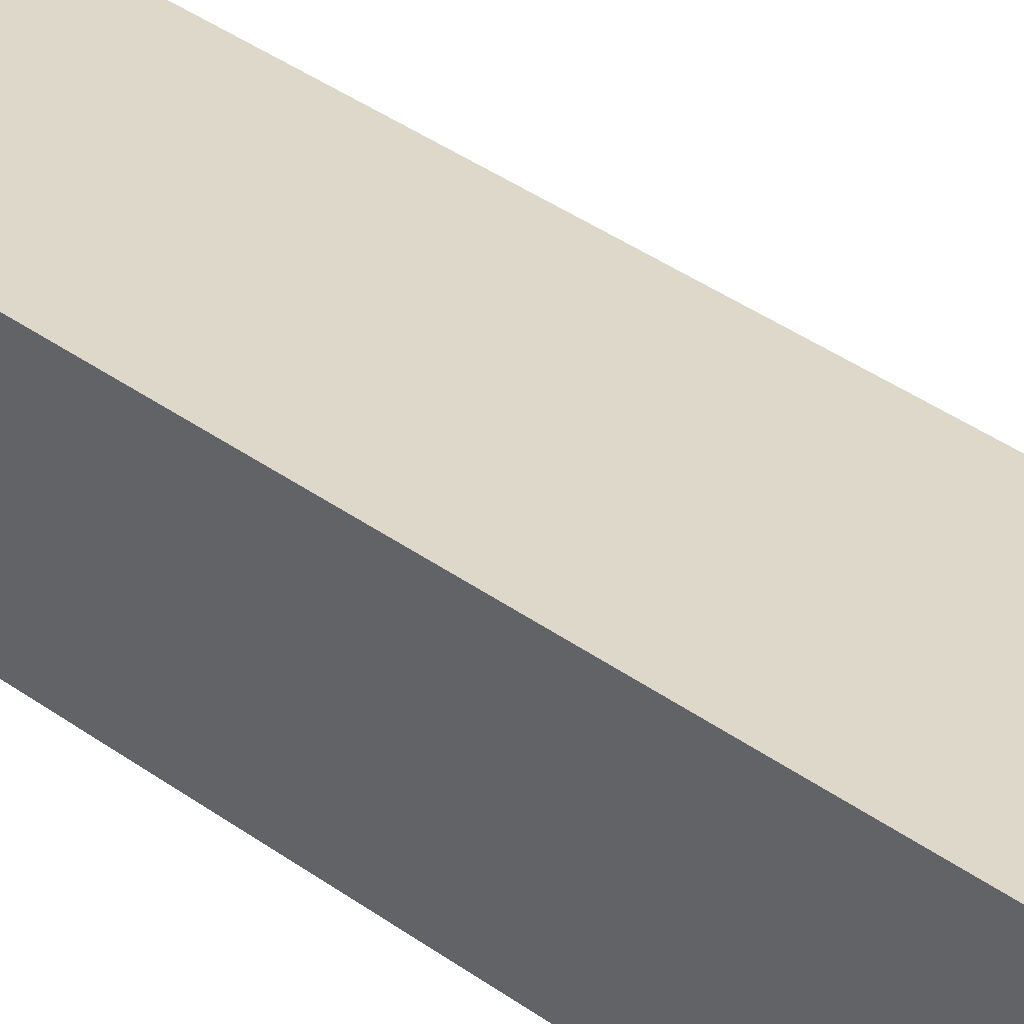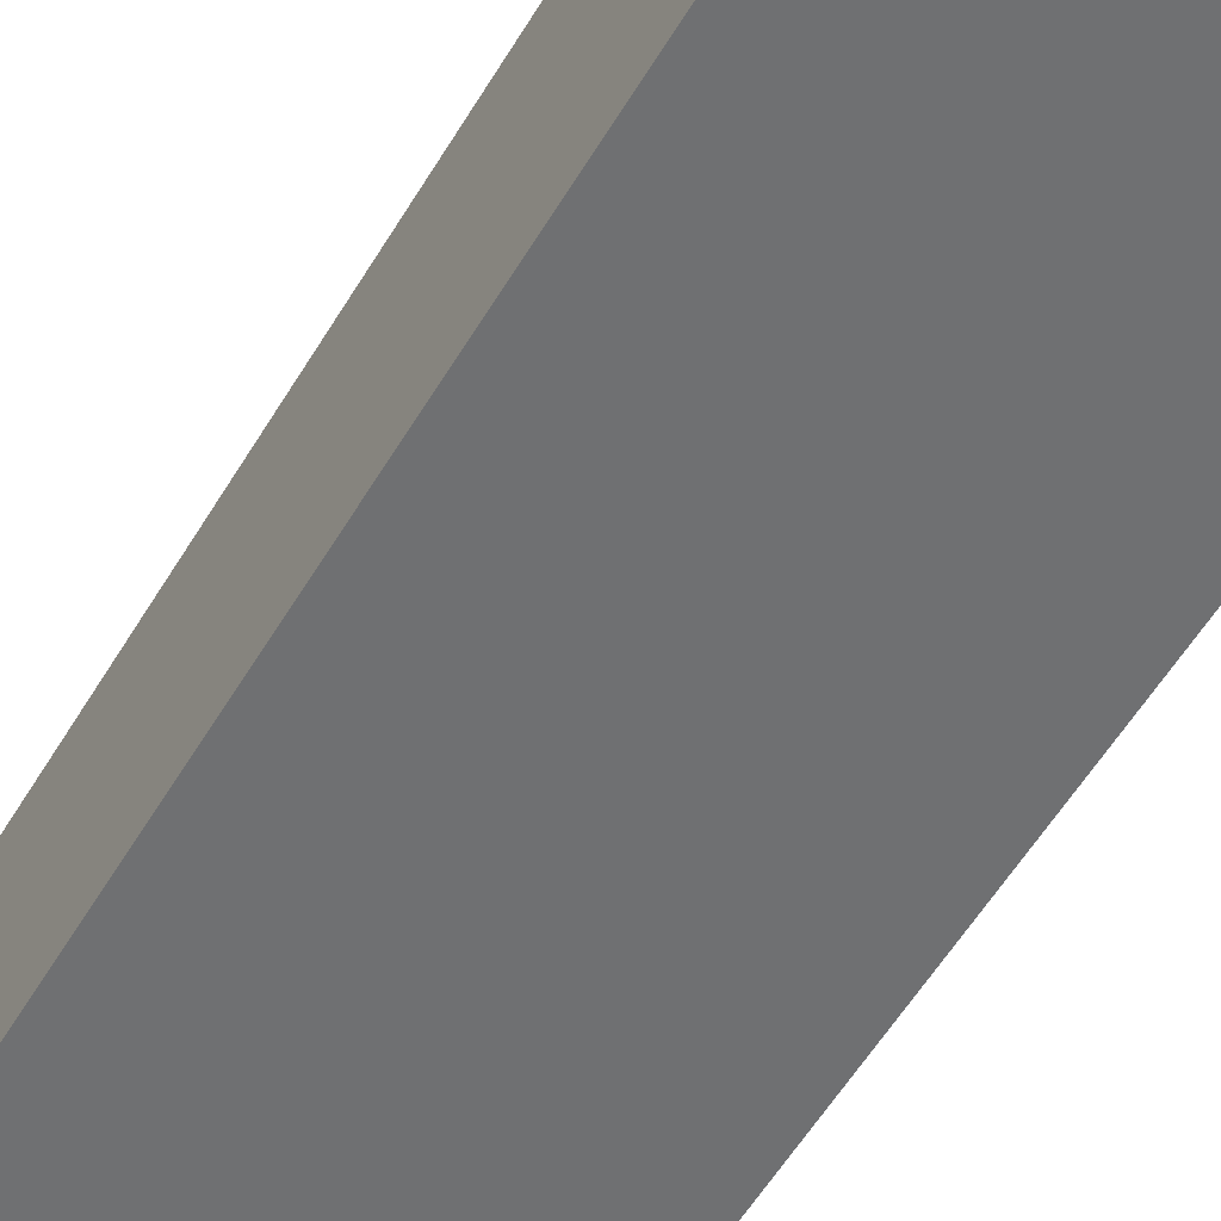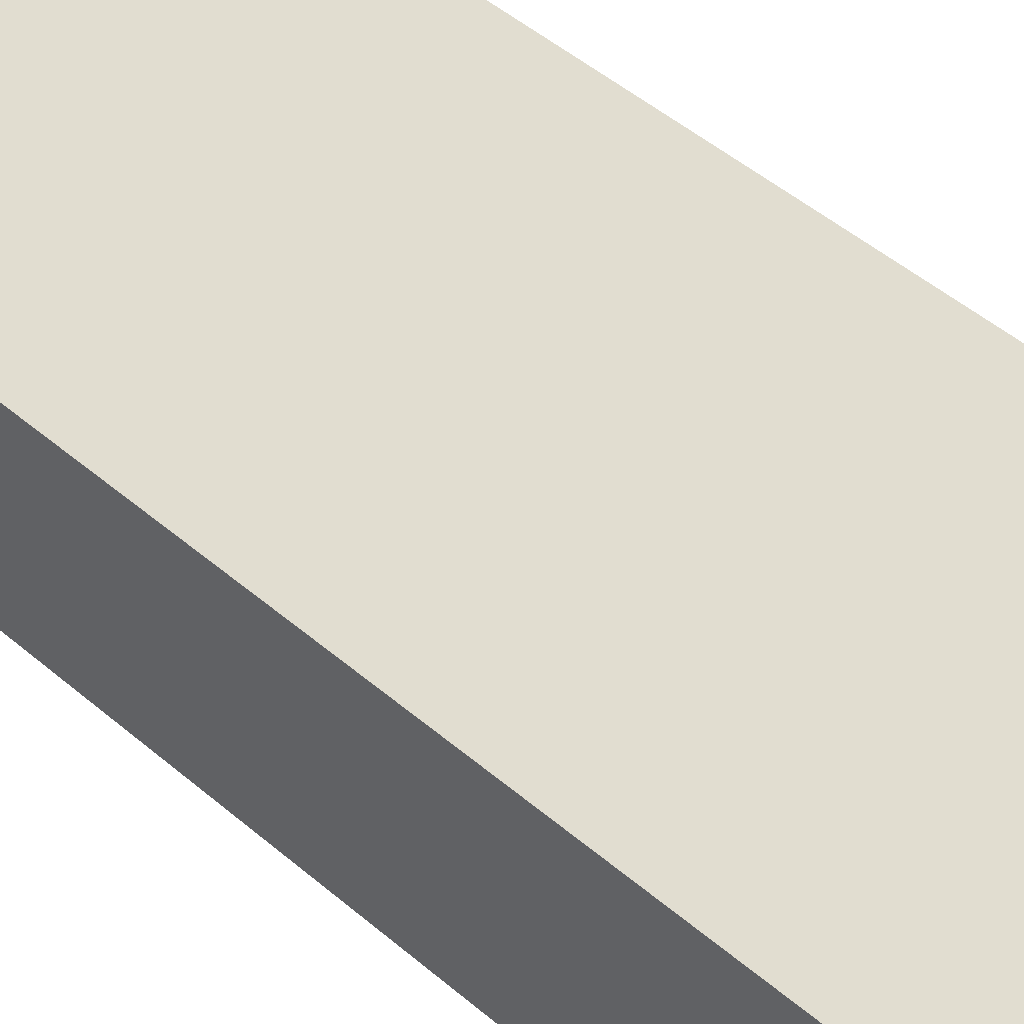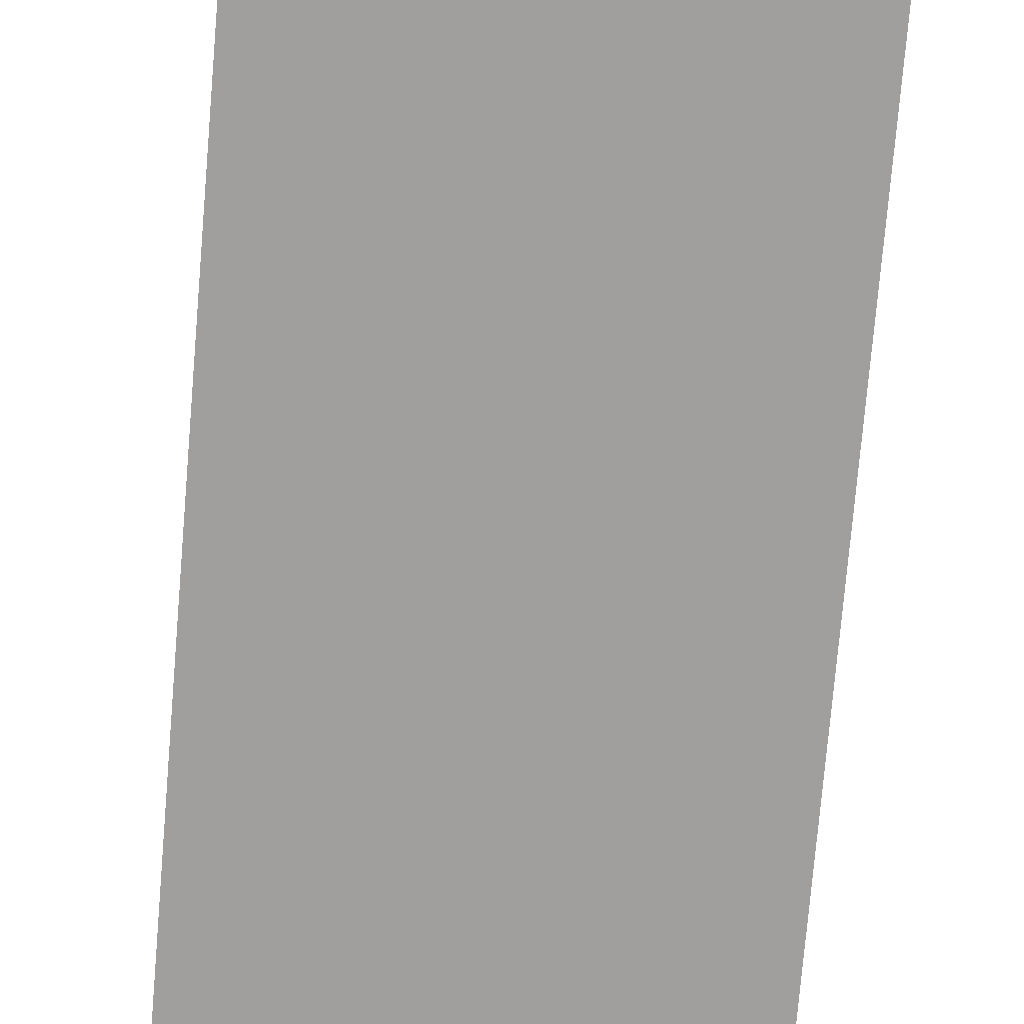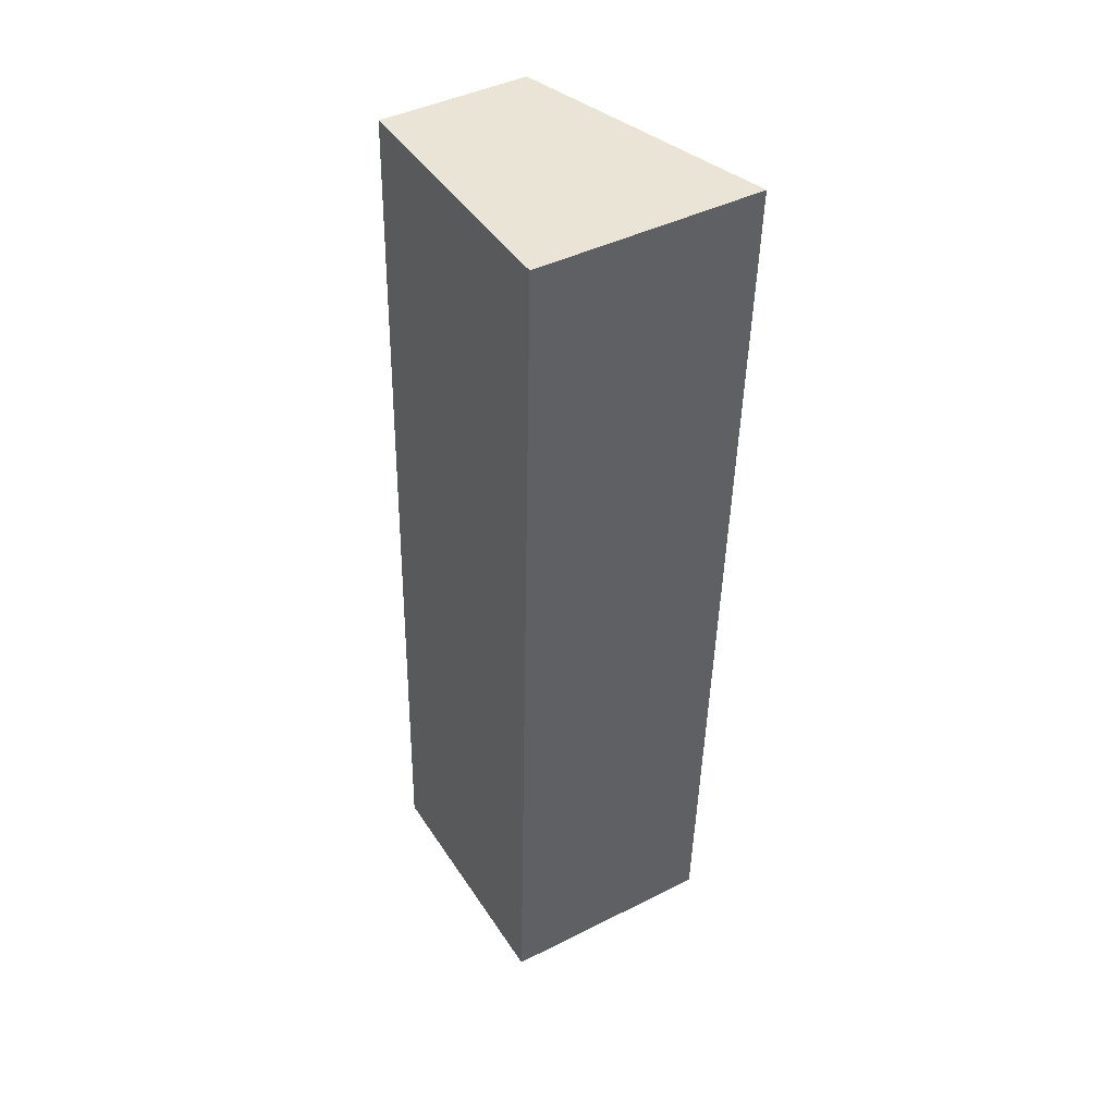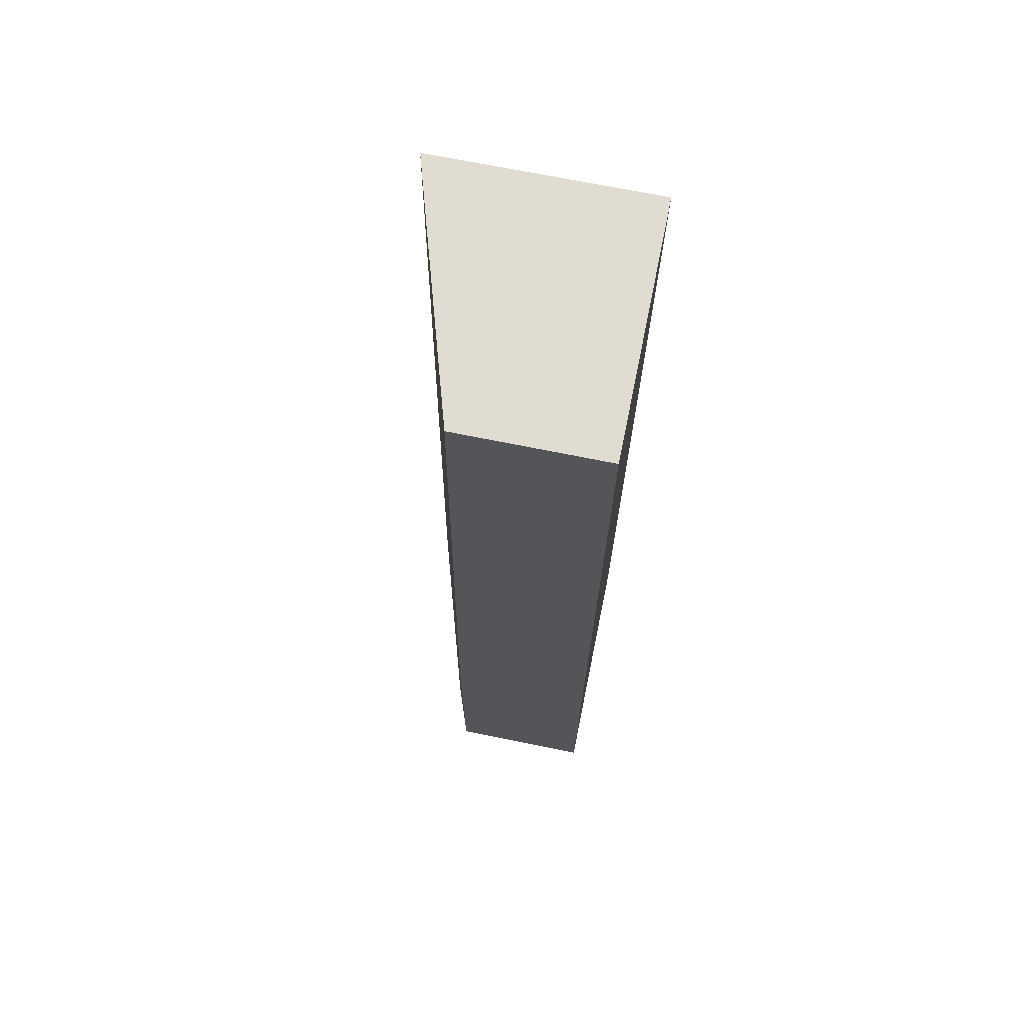
<metadata>
{"format":"obj","ext":"obj","renderer":"f3d","projection":"perspective","resolution":1024,"background":"white","views":[{"elev":44.7,"azim":131.1,"up":"+Y"},{"elev":-54.9,"azim":-27.9,"up":"+Y"},{"elev":45.0,"azim":-42.6,"up":"+Y"},{"elev":-71.5,"azim":-2.6,"up":"+Y"},{"elev":42.8,"azim":59.1,"up":"+Z"},{"elev":70.0,"azim":-78.5,"up":"+Z"}]}
</metadata>
<code>
v  0.074 1.164 2.004
v  0.443 1.299 -0.011
v  0 1.137 6.962e-17
v  2.303 1.775 7.443
v  0.275 1.161 7.469
v  2.015 1.775 -0.049
v  0 0 0
v  0.074 -1.227e-16 2.004
v  0.275 -4.573e-16 7.469
v  2.303 -4.558e-16 7.443
v  2.015 3e-18 -0.049
v  0.443 6.736e-19 -0.011
g defaultobject
f 1 2 3
f 4 1 5
f 1 4 6
f 1 6 2
f 7 1 3
f 1 7 8
f 1 8 5
f 5 8 9
f 5 10 4
f 10 5 9
f 10 6 4
f 6 10 11
f 11 2 6
f 2 11 12
f 2 12 3
f 3 12 7
f 8 10 9
f 10 8 11
f 11 8 7
f 11 7 12

</code>
